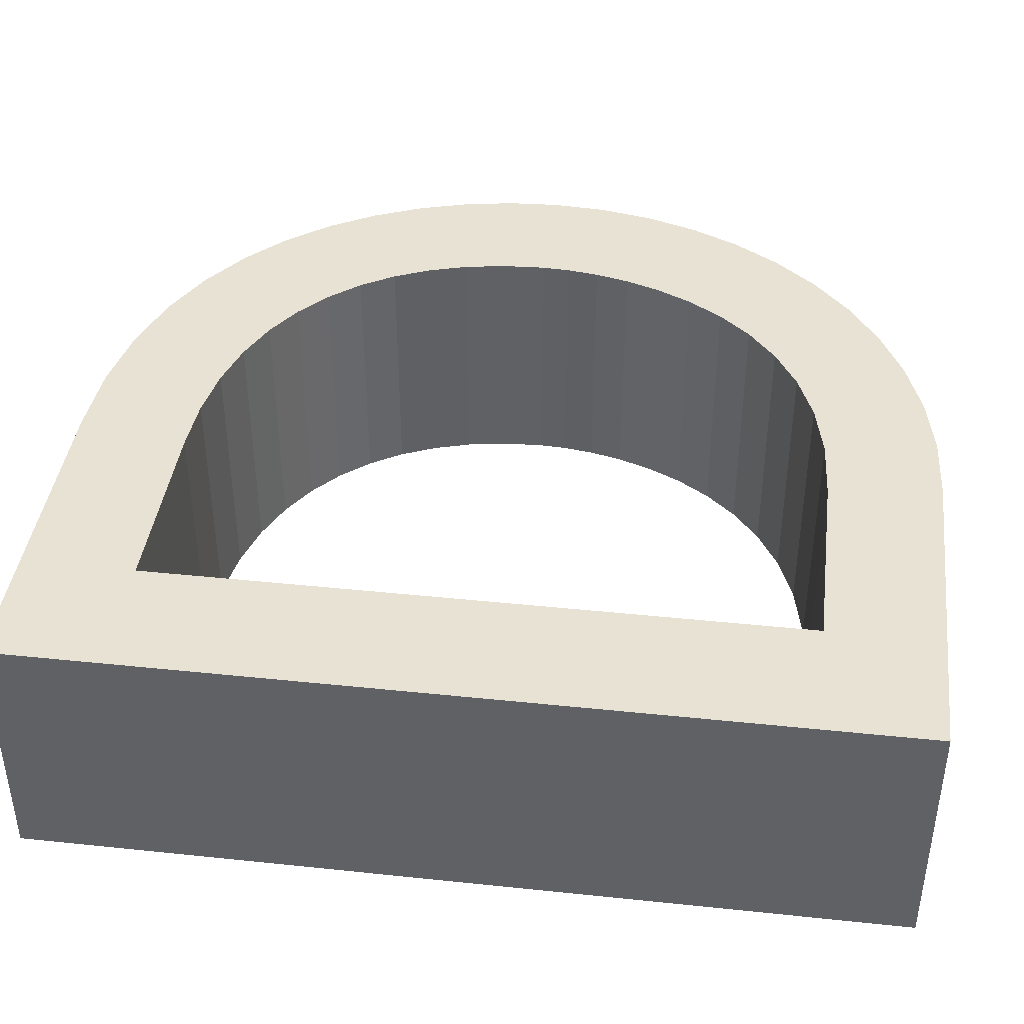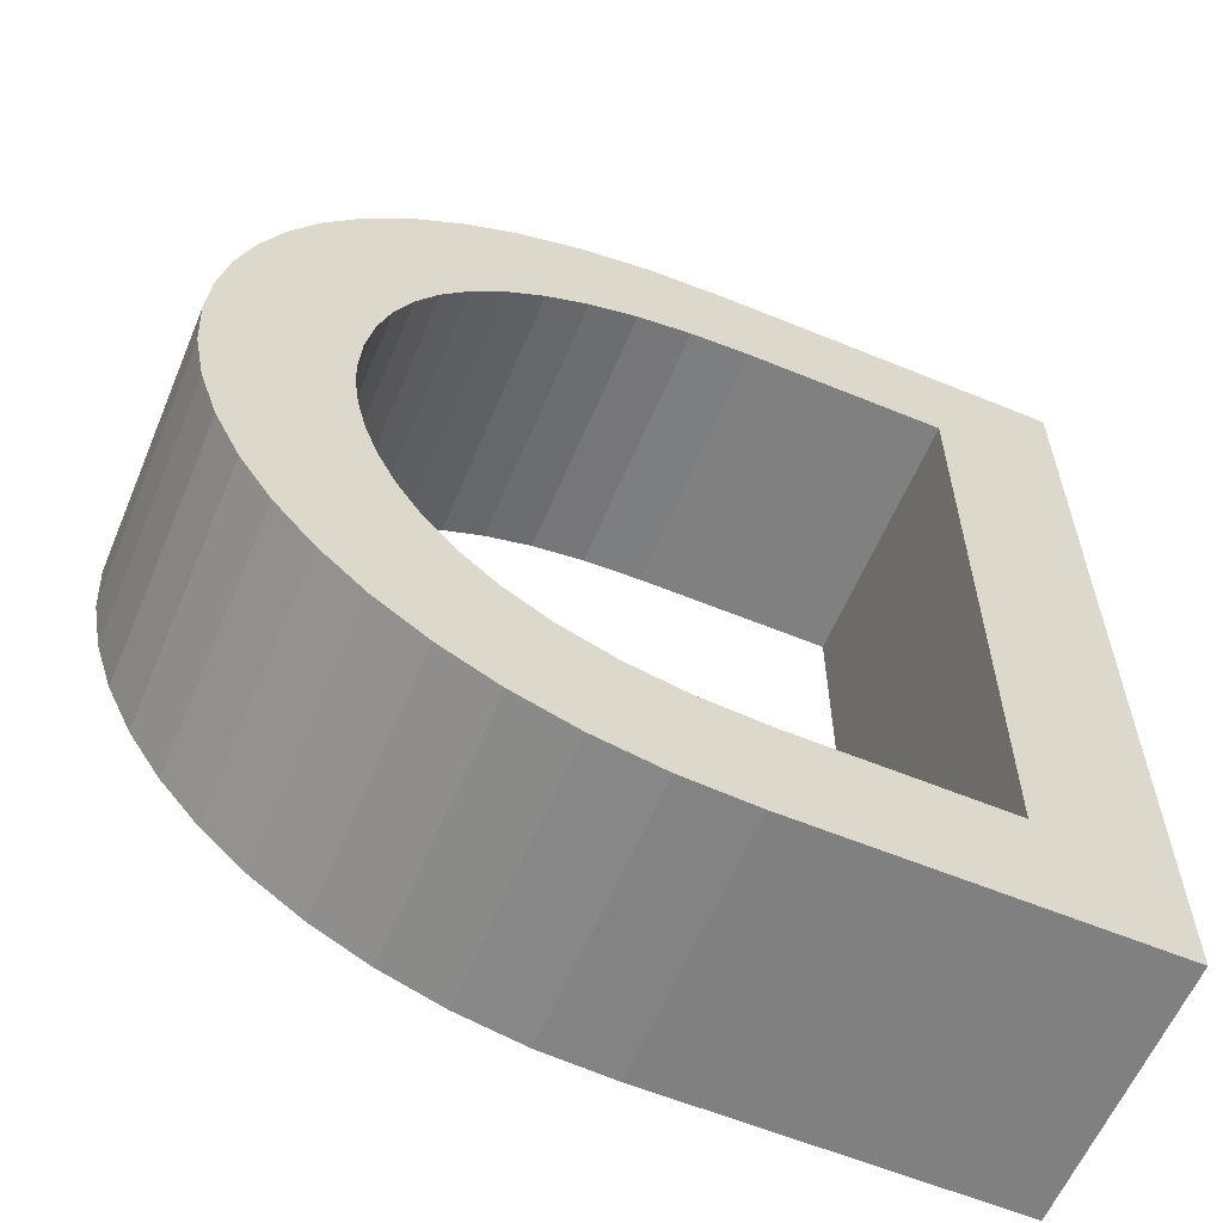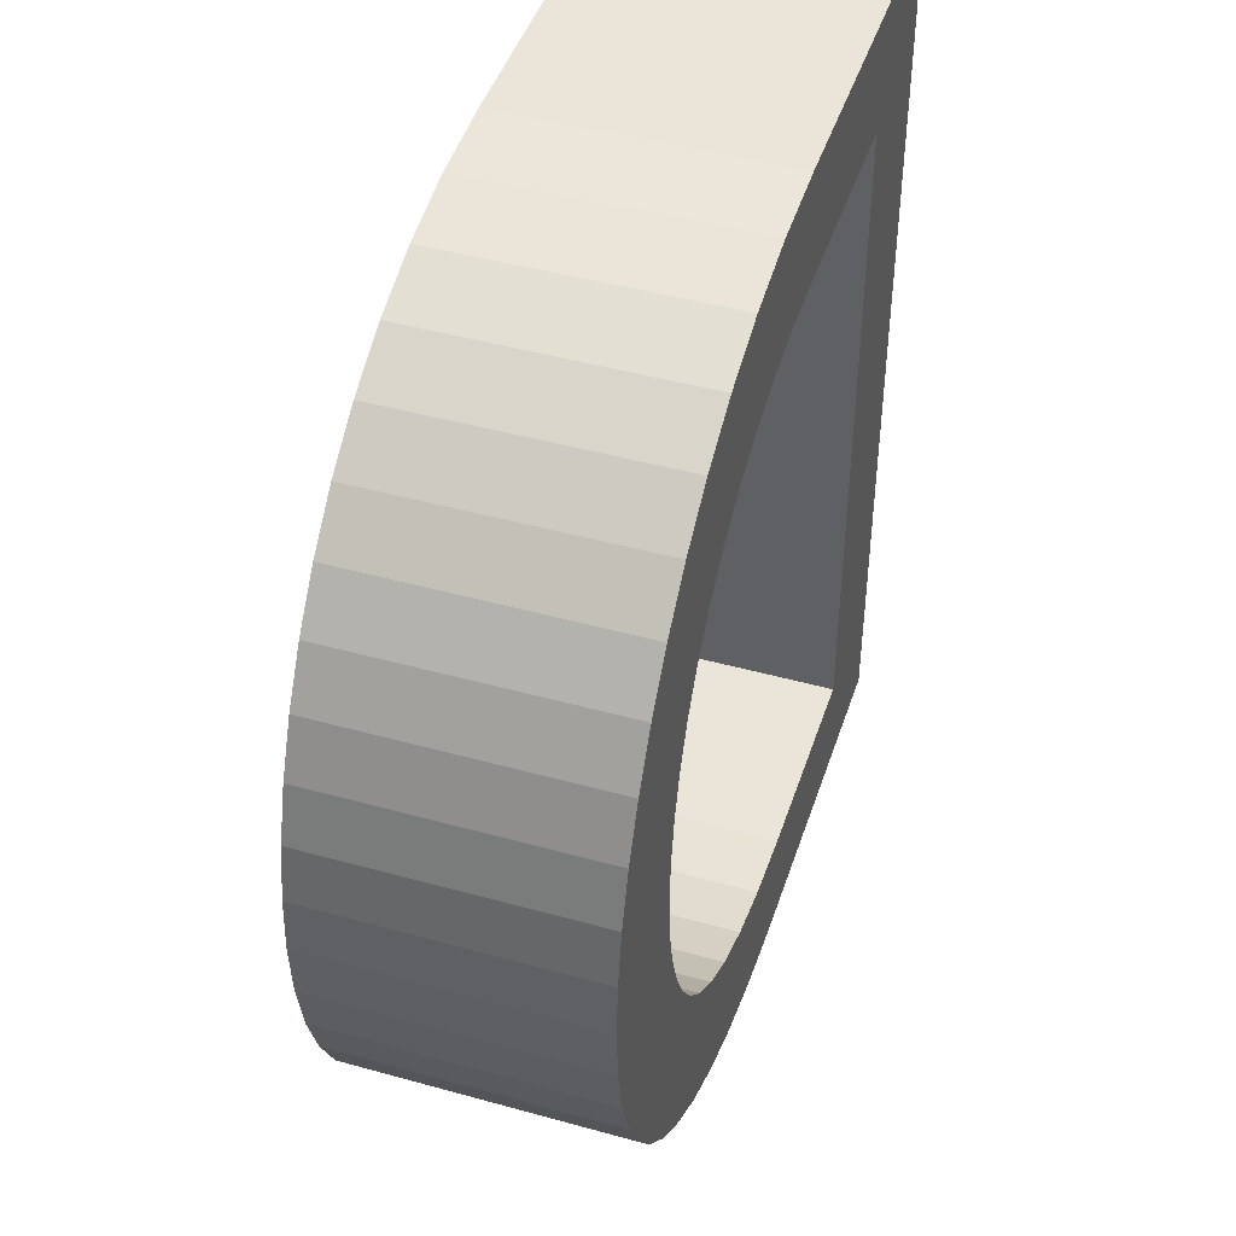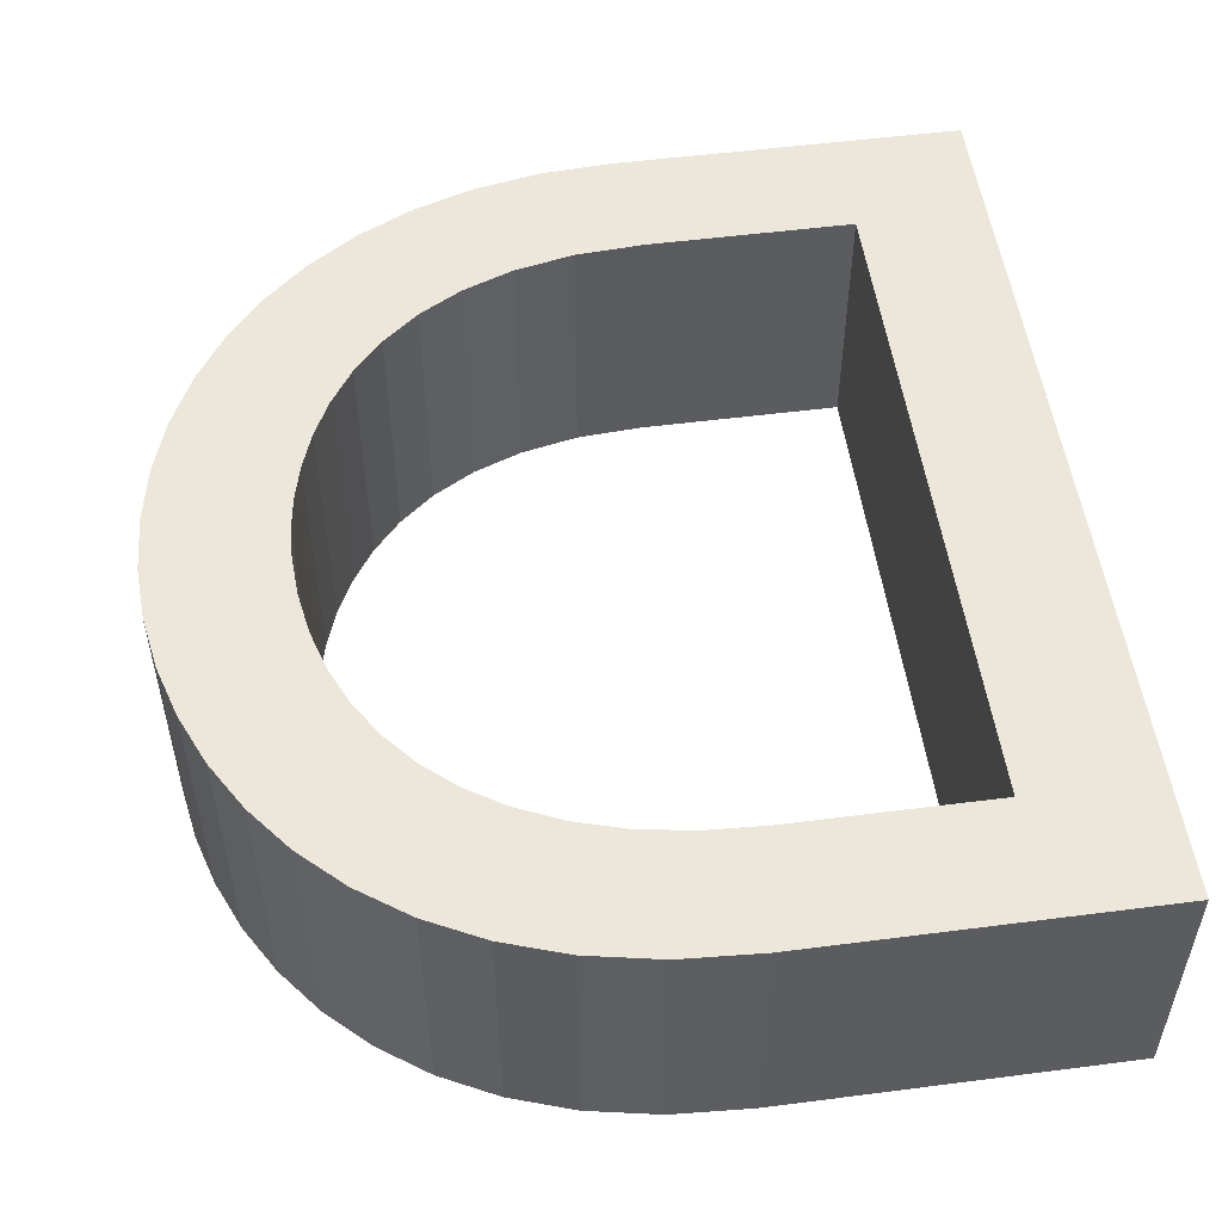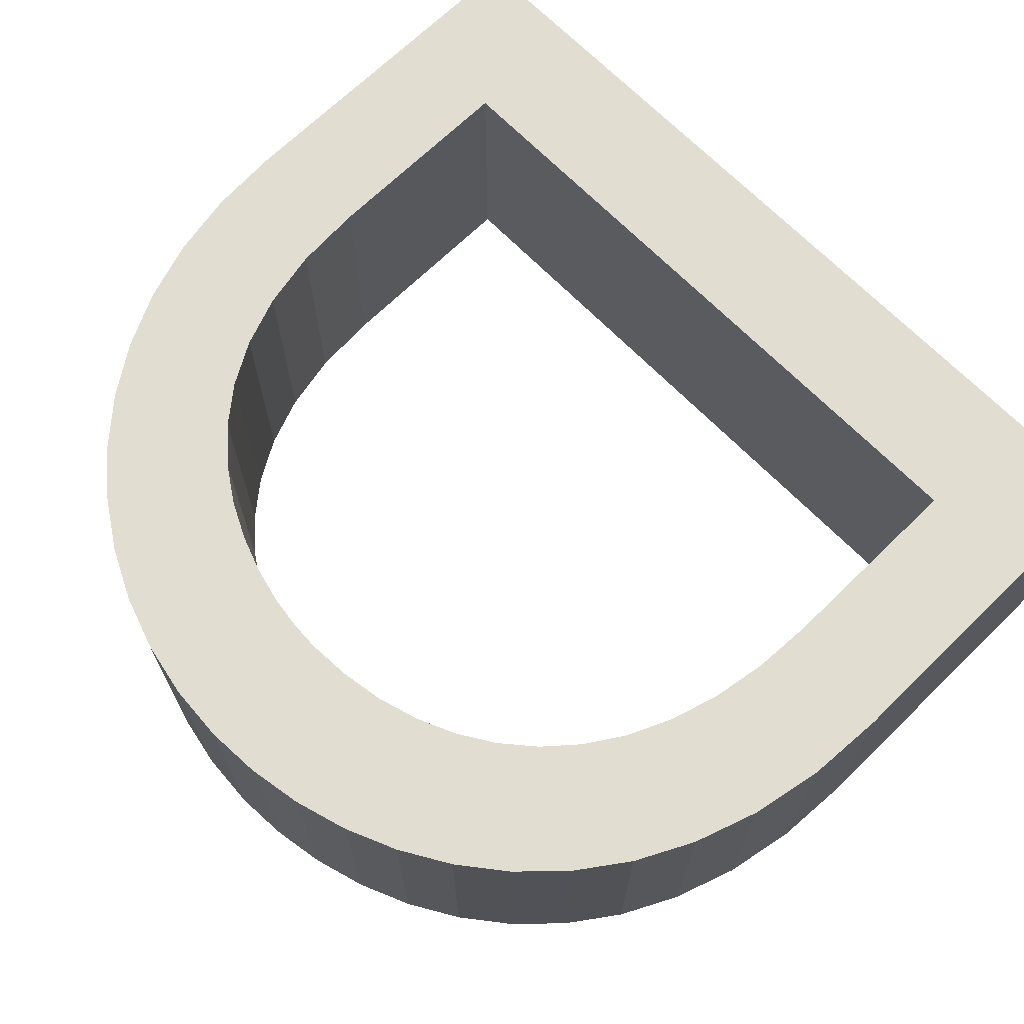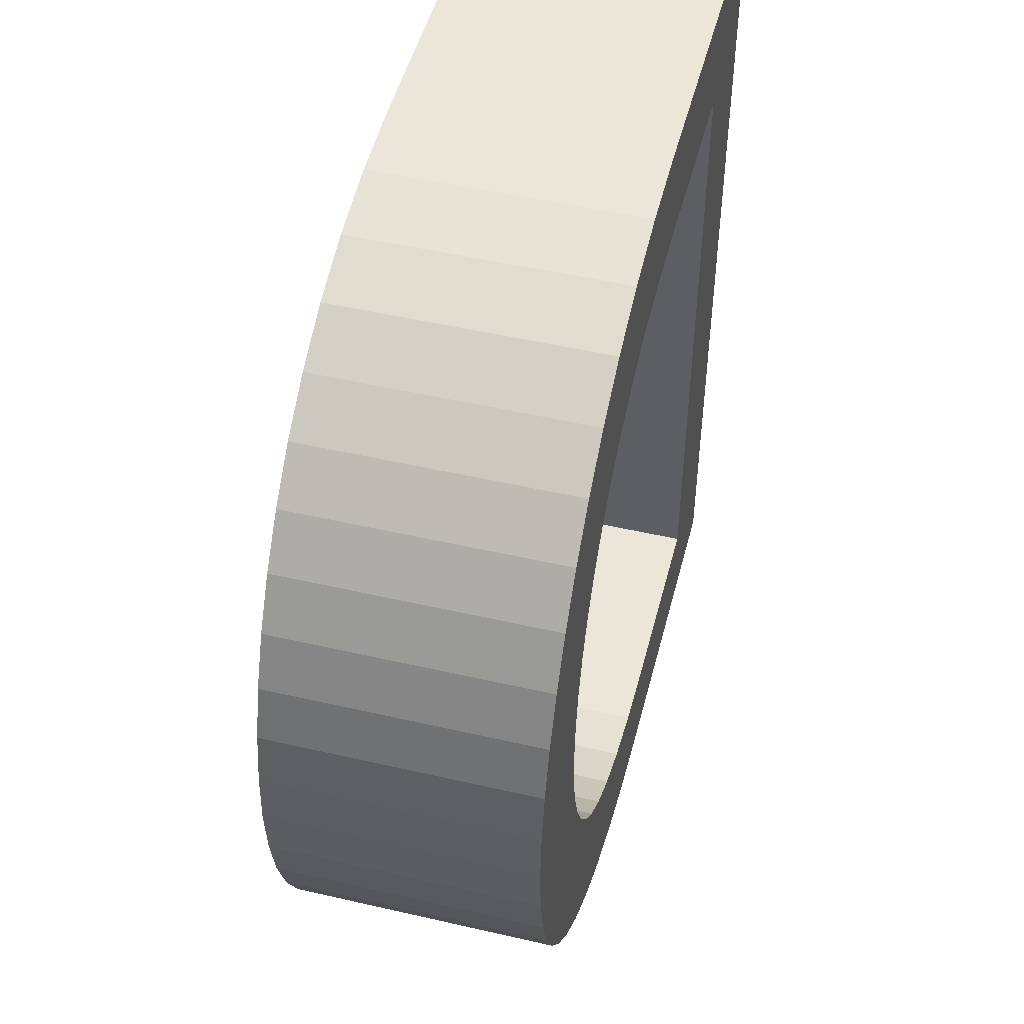
<metadata>
{"format":"obj","ext":"obj","renderer":"f3d","projection":"perspective","resolution":1024,"background":"white","views":[{"elev":40.8,"azim":-82.7,"up":"+Z"},{"elev":-60.2,"azim":157.2,"up":"+Y"},{"elev":45.3,"azim":107.8,"up":"+Y"},{"elev":52.5,"azim":172.1,"up":"+Z"},{"elev":68.5,"azim":135.6,"up":"+Z"},{"elev":49.4,"azim":104.3,"up":"+Y"}]}
</metadata>
<code>
v 0.341 0.682 0.1
v 0.4011 0.6784 0.1
v 0.4554 0.6679 0.1
v 0.504 0.6514 0.1
v 0.5471 0.6294 0.1
v 0.5847 0.6026 0.1
v 0.617 0.5719 0.1
v 0.644 0.5378 0.1
v 0.6659 0.501 0.1
v 0.6827 0.4622 0.1
v 0.6946 0.4222 0.1
v 0.7017 0.3815 0.1
v 0.704 0.341 0.1
v 0.076 0.682 0.1
v 0.603 0.341 0.1
v 0.6012 0.3748 0.1
v 0.5957 0.4073 0.1
v 0.5864 0.4383 0.1
v 0.5734 0.4675 0.1
v 0.5565 0.4944 0.1
v 0.5356 0.5189 0.1
v 0.5108 0.5405 0.1
v 0.482 0.5589 0.1
v 0.449 0.5737 0.1
v 0.4119 0.5848 0.1
v 0.3706 0.5916 0.1
v 0.325 0.594 0.1
v 0.174 0.594 0.1
v 0.341 0.682 -0.1
v 0.4011 0.6784 -0.1
v 0.4554 0.6679 -0.1
v 0.504 0.6514 -0.1
v 0.5471 0.6294 -0.1
v 0.5847 0.6026 -0.1
v 0.617 0.5719 -0.1
v 0.644 0.5378 -0.1
v 0.6659 0.501 -0.1
v 0.6827 0.4622 -0.1
v 0.6946 0.4222 -0.1
v 0.7017 0.3815 -0.1
v 0.076 0.682 -0.1
v 0.6012 0.3748 -0.1
v 0.5957 0.4073 -0.1
v 0.5864 0.4383 -0.1
v 0.5734 0.4675 -0.1
v 0.5565 0.4944 -0.1
v 0.5356 0.5189 -0.1
v 0.5108 0.5405 -0.1
v 0.482 0.5589 -0.1
v 0.449 0.5737 -0.1
v 0.4119 0.5848 -0.1
v 0.3706 0.5916 -0.1
v 0.325 0.594 -0.1
v 0.174 0.594 -0.1
v 0.341 0.682 -0.1
v 0.341 0.682 0.1
v 0.4011 0.6784 -0.1
v 0.4011 0.6784 0.1
v 0.4554 0.6679 -0.1
v 0.4554 0.6679 0.1
v 0.504 0.6514 -0.1
v 0.504 0.6514 0.1
v 0.5471 0.6294 -0.1
v 0.5471 0.6294 0.1
v 0.5847 0.6026 -0.1
v 0.5847 0.6026 0.1
v 0.617 0.5719 -0.1
v 0.617 0.5719 0.1
v 0.644 0.5378 -0.1
v 0.644 0.5378 0.1
v 0.6659 0.501 -0.1
v 0.6659 0.501 0.1
v 0.6827 0.4622 -0.1
v 0.6827 0.4622 0.1
v 0.6946 0.4222 -0.1
v 0.6946 0.4222 0.1
v 0.7017 0.3815 -0.1
v 0.7017 0.3815 0.1
v 0.704 0.341 0.1
v 0.076 0.682 -0.1
v 0.076 0.682 0.1
v 0.603 0.341 0.1
v 0.6012 0.3748 -0.1
v 0.6012 0.3748 0.1
v 0.5957 0.4073 -0.1
v 0.5957 0.4073 0.1
v 0.5864 0.4383 -0.1
v 0.5864 0.4383 0.1
v 0.5734 0.4675 -0.1
v 0.5734 0.4675 0.1
v 0.5565 0.4944 -0.1
v 0.5565 0.4944 0.1
v 0.5356 0.5189 -0.1
v 0.5356 0.5189 0.1
v 0.5108 0.5405 -0.1
v 0.5108 0.5405 0.1
v 0.482 0.5589 -0.1
v 0.482 0.5589 0.1
v 0.449 0.5737 -0.1
v 0.449 0.5737 0.1
v 0.4119 0.5848 -0.1
v 0.4119 0.5848 0.1
v 0.3706 0.5916 -0.1
v 0.3706 0.5916 0.1
v 0.325 0.594 -0.1
v 0.325 0.594 0.1
v 0.174 0.594 -0.1
v 0.174 0.594 0.1
g Text.001_Mesh.001_None
f 28 1 14
f 28 2 1
f 28 3 2
f 28 4 3
f 28 5 4
f 28 6 5
f 28 27 6
f 27 26 6
f 26 7 6
f 25 7 26
f 24 7 25
f 23 7 24
f 23 8 7
f 22 8 23
f 21 8 22
f 21 9 8
f 20 9 21
f 20 10 9
f 19 10 20
f 18 10 19
f 18 11 10
f 17 11 18
f 17 12 11
f 16 12 17
f 16 13 12
f 15 13 16
f 29 54 41
f 30 54 29
f 31 54 30
f 32 54 31
f 33 54 32
f 34 54 33
f 53 54 34
f 52 53 34
f 35 52 34
f 35 51 52
f 35 50 51
f 35 49 50
f 36 49 35
f 36 48 49
f 36 47 48
f 37 47 36
f 37 46 47
f 38 46 37
f 38 45 46
f 38 44 45
f 39 44 38
f 39 43 44
f 40 43 39
f 40 42 43
f 56 58 57 55
f 58 60 59 57
f 60 62 61 59
f 62 64 63 61
f 64 66 65 63
f 66 68 67 65
f 68 70 69 67
f 70 72 71 69
f 72 74 73 71
f 74 76 75 73
f 76 78 77 75
f 81 56 55 80
f 84 86 85 83
f 86 88 87 85
f 88 90 89 87
f 90 92 91 89
f 92 94 93 91
f 94 96 95 93
f 96 98 97 95
f 98 100 99 97
f 100 102 101 99
f 102 104 103 101
f 104 106 105 103
f 106 108 107 105
v 0.704 0.341 0.1
v 0.7012 0.2975 0.1
v 0.6928 0.255 0.1
v 0.6791 0.2139 0.1
v 0.6601 0.1748 0.1
v 0.6362 0.1383 0.1
v 0.6074 0.1049 0.1
v 0.5739 0.0751 0.1
v 0.5359 0.04952 0.1
v 0.4935 0.02867 0.1
v 0.4469 0.01311 0.1
v 0.3964 0.003367 0.1
v 0.342 -0 0.1
v 0.076 -0 0.1
v 0.076 0.682 0.1
v 0.33 0.088 0.1
v 0.382 0.09137 0.1
v 0.4273 0.1009 0.1
v 0.4663 0.1157 0.1
v 0.4994 0.1349 0.1
v 0.5271 0.1576 0.1
v 0.5497 0.183 0.1
v 0.5678 0.2101 0.1
v 0.5816 0.2381 0.1
v 0.5916 0.266 0.1
v 0.5982 0.2931 0.1
v 0.6019 0.3184 0.1
v 0.603 0.341 0.1
v 0.174 0.594 0.1
v 0.174 0.088 0.1
v 0.7017 0.3815 -0.1
v 0.704 0.341 -0.1
v 0.7012 0.2975 -0.1
v 0.6928 0.255 -0.1
v 0.6791 0.2139 -0.1
v 0.6601 0.1748 -0.1
v 0.6362 0.1383 -0.1
v 0.6074 0.1049 -0.1
v 0.5739 0.0751 -0.1
v 0.5359 0.04952 -0.1
v 0.4935 0.02867 -0.1
v 0.4469 0.01311 -0.1
v 0.3964 0.003368 -0.1
v 0.342 0 -0.1
v 0.076 0 -0.1
v 0.076 0.682 -0.1
v 0.33 0.088 -0.1
v 0.382 0.09137 -0.1
v 0.4273 0.1009 -0.1
v 0.4663 0.1157 -0.1
v 0.4994 0.1349 -0.1
v 0.5271 0.1576 -0.1
v 0.5497 0.183 -0.1
v 0.5678 0.2101 -0.1
v 0.5816 0.2381 -0.1
v 0.5916 0.266 -0.1
v 0.5982 0.2931 -0.1
v 0.6019 0.3184 -0.1
v 0.603 0.341 -0.1
v 0.6012 0.3748 -0.1
v 0.174 0.594 -0.1
v 0.174 0.088 -0.1
v 0.7017 0.3815 -0.1
v 0.7017 0.3815 0.1
v 0.704 0.341 -0.1
v 0.704 0.341 0.1
v 0.7012 0.2975 -0.1
v 0.7012 0.2975 0.1
v 0.6928 0.255 -0.1
v 0.6928 0.255 0.1
v 0.6791 0.2139 -0.1
v 0.6791 0.2139 0.1
v 0.6601 0.1748 -0.1
v 0.6601 0.1748 0.1
v 0.6362 0.1383 -0.1
v 0.6362 0.1383 0.1
v 0.6074 0.1049 -0.1
v 0.6074 0.1049 0.1
v 0.5739 0.0751 -0.1
v 0.5739 0.0751 0.1
v 0.5359 0.04952 -0.1
v 0.5359 0.04952 0.1
v 0.4935 0.02867 -0.1
v 0.4935 0.02867 0.1
v 0.4469 0.01311 -0.1
v 0.4469 0.01311 0.1
v 0.3964 0.003368 -0.1
v 0.3964 0.003367 0.1
v 0.342 0 -0.1
v 0.342 -0 0.1
v 0.076 0 -0.1
v 0.076 -0 0.1
v 0.076 0.682 -0.1
v 0.076 0.682 0.1
v 0.33 0.088 -0.1
v 0.33 0.088 0.1
v 0.382 0.09137 -0.1
v 0.382 0.09137 0.1
v 0.4273 0.1009 -0.1
v 0.4273 0.1009 0.1
v 0.4663 0.1157 -0.1
v 0.4663 0.1157 0.1
v 0.4994 0.1349 -0.1
v 0.4994 0.1349 0.1
v 0.5271 0.1576 -0.1
v 0.5271 0.1576 0.1
v 0.5497 0.183 -0.1
v 0.5497 0.183 0.1
v 0.5678 0.2101 -0.1
v 0.5678 0.2101 0.1
v 0.5816 0.2381 -0.1
v 0.5816 0.2381 0.1
v 0.5916 0.266 -0.1
v 0.5916 0.266 0.1
v 0.5982 0.2931 -0.1
v 0.5982 0.2931 0.1
v 0.6019 0.3184 -0.1
v 0.6019 0.3184 0.1
v 0.603 0.341 -0.1
v 0.603 0.341 0.1
v 0.6012 0.3748 -0.1
v 0.6012 0.3748 0.1
v 0.174 0.594 -0.1
v 0.174 0.594 0.1
v 0.174 0.088 -0.1
v 0.174 0.088 0.1
g Text_Mesh_None
f 122 137 123
f 122 138 137
f 135 109 136
f 135 110 109
f 134 110 135
f 134 111 110
f 133 111 134
f 132 111 133
f 132 112 111
f 131 112 132
f 131 113 112
f 130 113 131
f 129 113 130
f 129 114 113
f 128 114 129
f 128 115 114
f 127 115 128
f 126 115 127
f 126 116 115
f 125 116 126
f 124 116 125
f 122 124 138
f 122 116 124
f 122 117 116
f 122 118 117
f 122 119 118
f 122 120 119
f 122 121 120
f 169 153 154
f 170 153 169
f 140 168 139
f 140 167 168
f 140 166 167
f 141 166 140
f 141 165 166
f 142 165 141
f 142 164 165
f 142 163 164
f 143 163 142
f 143 162 163
f 144 162 143
f 144 161 162
f 144 160 161
f 145 160 144
f 145 159 160
f 146 159 145
f 146 158 159
f 146 157 158
f 147 157 146
f 147 156 157
f 147 155 156
f 155 153 170
f 147 153 155
f 148 153 147
f 149 153 148
f 150 153 149
f 151 153 150
f 152 153 151
f 172 174 173 171
f 174 176 175 173
f 176 178 177 175
f 178 180 179 177
f 180 182 181 179
f 182 184 183 181
f 184 186 185 183
f 186 188 187 185
f 188 190 189 187
f 190 192 191 189
f 192 194 193 191
f 194 196 195 193
f 196 198 197 195
f 198 200 199 197
f 200 202 201 199
f 204 206 205 203
f 206 208 207 205
f 208 210 209 207
f 210 212 211 209
f 212 214 213 211
f 214 216 215 213
f 216 218 217 215
f 218 220 219 217
f 220 222 221 219
f 222 224 223 221
f 224 226 225 223
f 226 228 227 225
f 228 230 229 227
f 232 234 233 231
f 234 204 203 233

</code>
